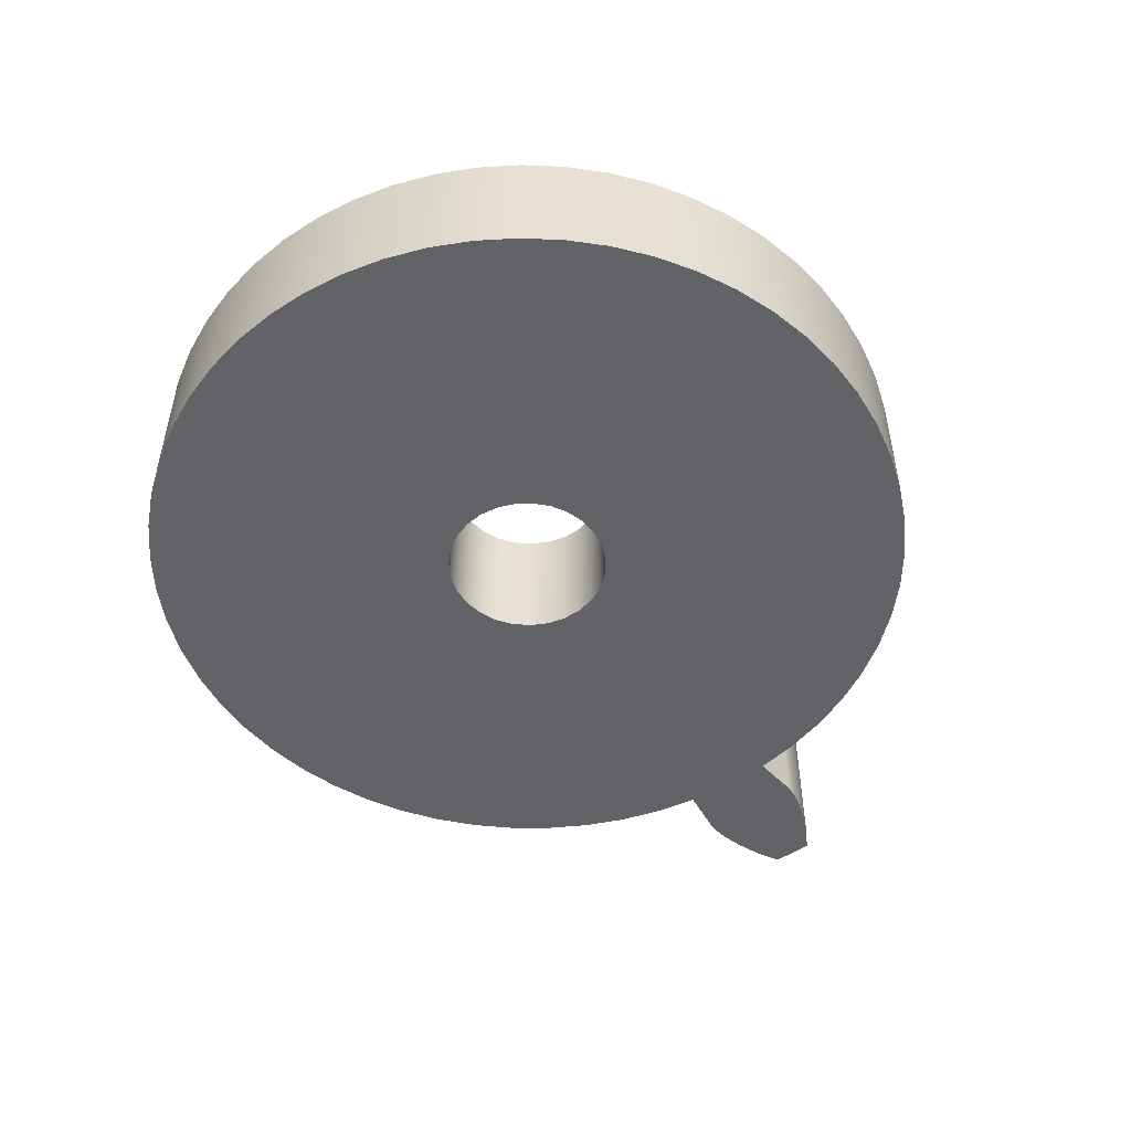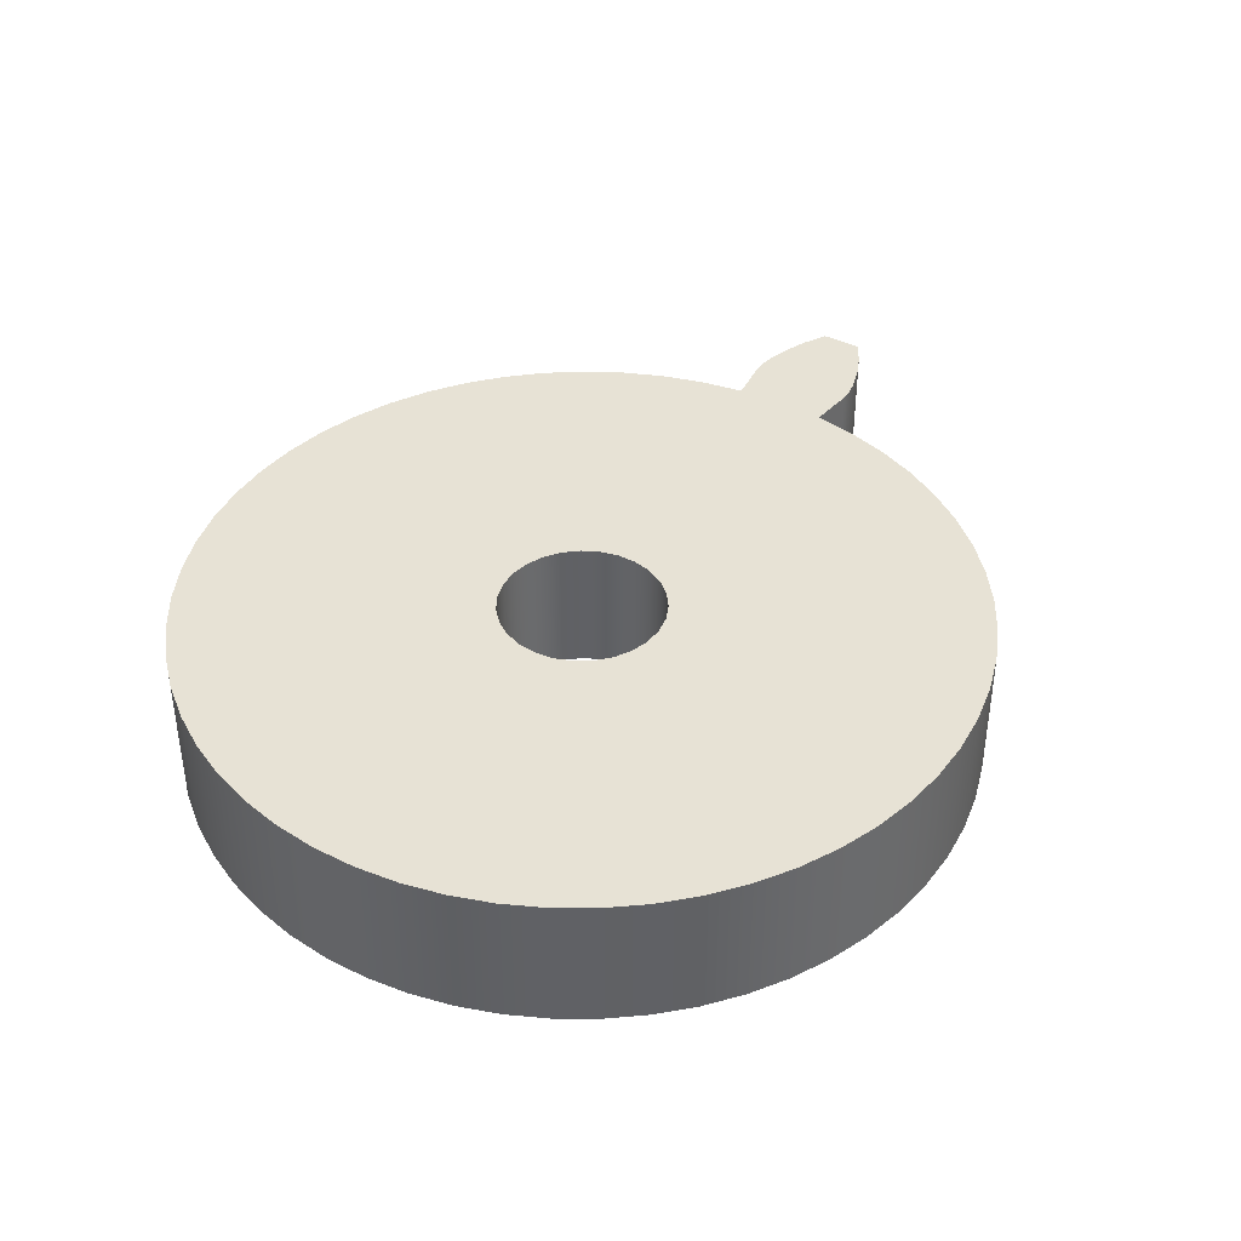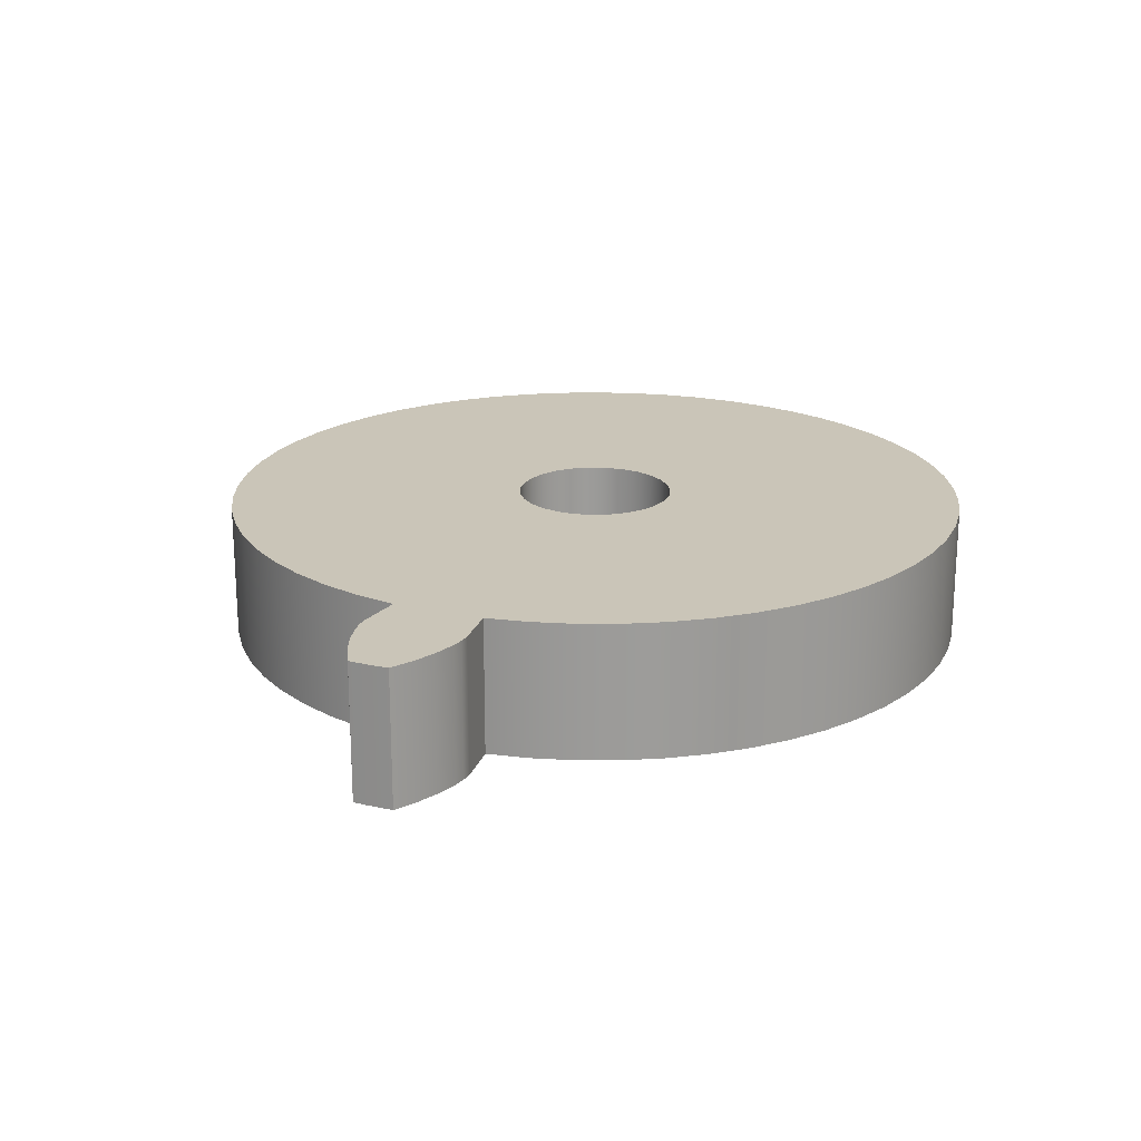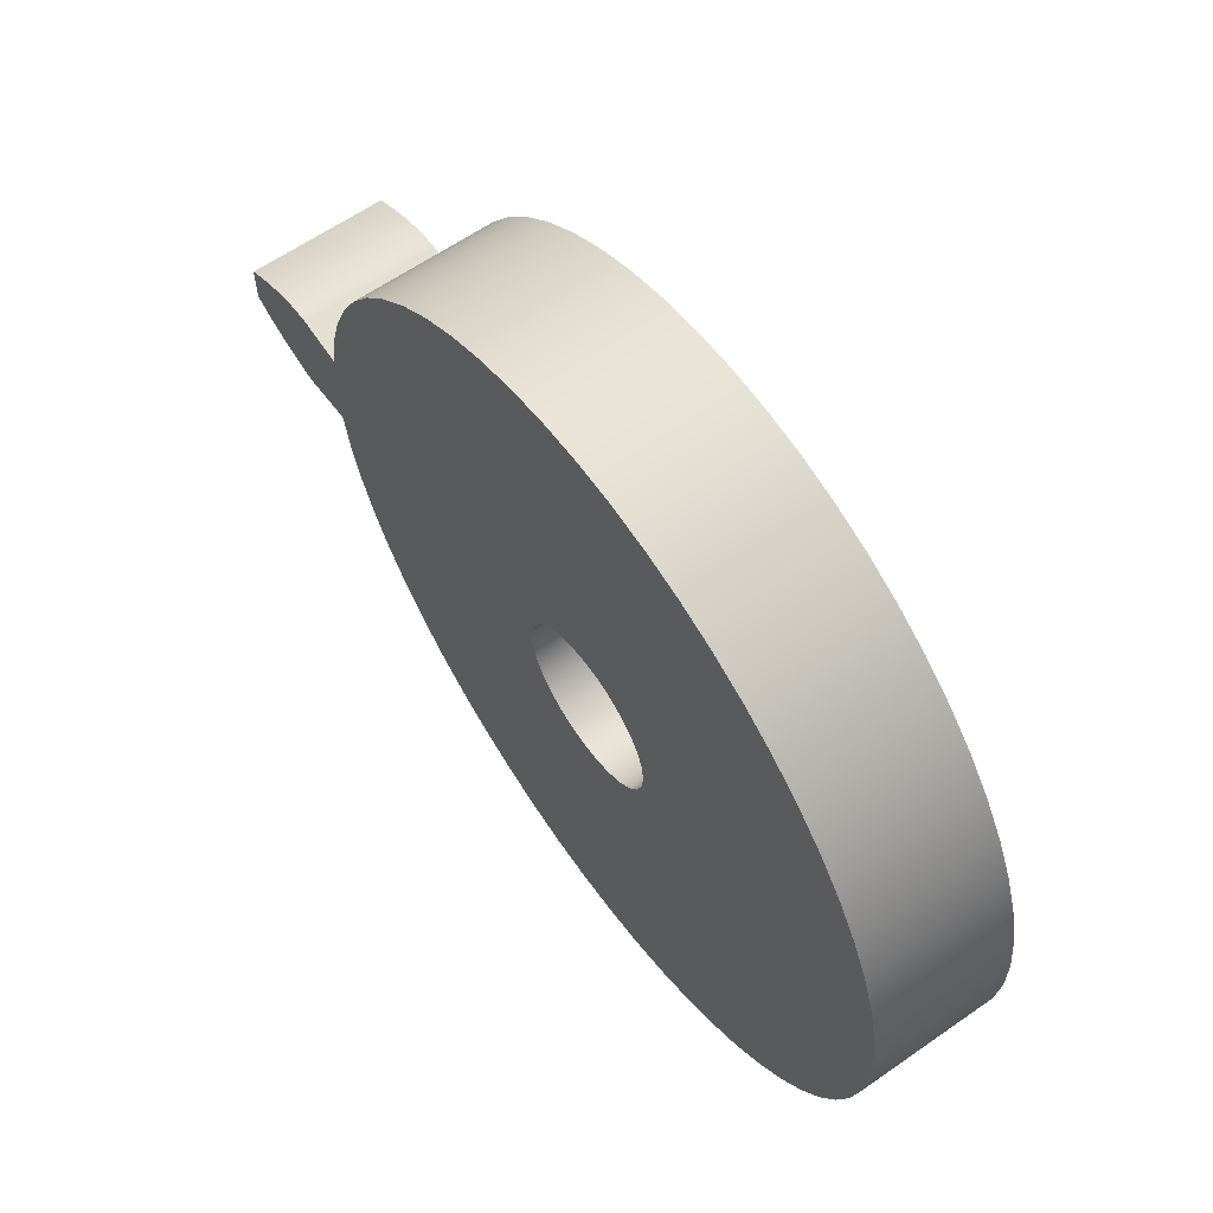
<metadata>
{"format":"obj","ext":"obj","renderer":"f3d","projection":"perspective","resolution":1024,"background":"white","views":[{"elev":-50.8,"azim":-54.9,"up":"+Z"},{"elev":40.1,"azim":-58.3,"up":"+Z"},{"elev":20.4,"azim":112.8,"up":"+Z"},{"elev":62.1,"azim":-125.3,"up":"+Y"}]}
</metadata>
<code>
v 3.56 -0.4281 1.27
v 3.56 -0.4281 0
v 3.988 -0.4794 0
v 3.988 -0.4794 1.27
v 3.56 0.4281 0
v 3.56 0.4281 1.27
v 3.988 0.4794 1.27
v 3.988 0.4794 0
v 4.841 0.187 0
v 4.634 0.3027 0
v 4.421 0.3944 0
v 4.205 0.4575 0
v 4.097 0.4755 0
v 3.988 0.4794 0
v 3.988 0.4794 1.27
v 4.097 0.4755 1.27
v 4.205 0.4575 1.27
v 4.421 0.3944 1.27
v 4.634 0.3027 1.27
v 4.841 0.187 1.27
v 4.841 -0.187 0
v 4.845 -0.06236 0
v 4.845 0.06236 0
v 4.841 0.187 0
v 4.841 0.187 1.27
v 4.845 0.06236 1.27
v 4.845 -0.06236 1.27
v 4.841 -0.187 1.27
v 3.988 -0.4794 0
v 4.097 -0.4755 0
v 4.205 -0.4575 0
v 4.421 -0.3944 0
v 4.634 -0.3027 0
v 4.841 -0.187 0
v 4.841 -0.187 1.27
v 4.634 -0.3027 1.27
v 4.421 -0.3944 1.27
v 4.205 -0.4575 1.27
v 4.097 -0.4755 1.27
v 3.988 -0.4794 1.27
v 3.56 0.4281 1.27
v 3.492 0.8159 1.27
v 3.381 1.194 1.27
v 3.23 1.558 1.27
v 3.04 1.902 1.27
v 2.813 2.224 1.27
v 2.552 2.519 1.27
v 2.26 2.784 1.27
v 1.941 3.015 1.27
v 1.599 3.21 1.27
v 1.237 3.366 1.27
v 0.8606 3.481 1.27
v 0.4737 3.554 1.27
v 0.08099 3.585 1.27
v -0.3127 3.572 1.27
v -0.7025 3.516 1.27
v -1.084 3.418 1.27
v -1.452 3.279 1.27
v -1.803 3.1 1.27
v -2.132 2.883 1.27
v -2.435 2.632 1.27
v -2.709 2.349 1.27
v -2.951 2.038 1.27
v -3.156 1.702 1.27
v -3.324 1.345 1.27
v -3.451 0.9728 1.27
v -3.537 0.5884 1.27
v -3.581 0.1969 1.27
v -3.581 -0.1969 1.27
v -3.537 -0.5884 1.27
v -3.451 -0.9728 1.27
v -3.324 -1.345 1.27
v -3.156 -1.702 1.27
v -2.951 -2.038 1.27
v -2.709 -2.349 1.27
v -2.435 -2.632 1.27
v -2.132 -2.883 1.27
v -1.803 -3.1 1.27
v -1.452 -3.279 1.27
v -1.084 -3.418 1.27
v -0.7025 -3.516 1.27
v -0.3127 -3.572 1.27
v 0.08099 -3.585 1.27
v 0.4737 -3.554 1.27
v 0.8606 -3.481 1.27
v 1.237 -3.366 1.27
v 1.599 -3.21 1.27
v 1.941 -3.015 1.27
v 2.26 -2.784 1.27
v 2.552 -2.519 1.27
v 2.813 -2.224 1.27
v 3.04 -1.902 1.27
v 3.23 -1.558 1.27
v 3.381 -1.194 1.27
v 3.492 -0.8159 1.27
v 3.56 -0.4281 1.27
v 3.988 -0.4794 1.27
v 4.097 -0.4755 1.27
v 4.205 -0.4575 1.27
v 4.421 -0.3944 1.27
v 4.634 -0.3027 1.27
v 4.841 -0.187 1.27
v 4.845 -0.06236 1.27
v 4.845 0.06236 1.27
v 4.841 0.187 1.27
v 4.634 0.3027 1.27
v 4.421 0.3944 1.27
v 4.205 0.4575 1.27
v 4.097 0.4755 1.27
v 3.988 0.4794 1.27
v -0.75 -9.185e-17 1.27
v -0.7298 0.173 1.27
v -0.6702 0.3366 1.27
v -0.5745 0.4821 1.27
v -0.4479 0.6016 1.27
v -0.2971 0.6887 1.27
v -0.1302 0.7386 1.27
v 0.04361 0.7487 1.27
v 0.2151 0.7185 1.27
v 0.375 0.6495 1.27
v 0.5147 0.5455 1.27
v 0.6266 0.4121 1.27
v 0.7048 0.2565 1.27
v 0.7449 0.08707 1.27
v 0.7449 -0.08707 1.27
v 0.7048 -0.2565 1.27
v 0.6266 -0.4121 1.27
v 0.5147 -0.5455 1.27
v 0.375 -0.6495 1.27
v 0.2151 -0.7185 1.27
v 0.04361 -0.7487 1.27
v -0.1302 -0.7386 1.27
v -0.2971 -0.6887 1.27
v -0.4479 -0.6016 1.27
v -0.5745 -0.4821 1.27
v -0.6702 -0.3366 1.27
v -0.7298 -0.173 1.27
v -0.75 -9.185e-17 1.27
v -0.7298 -0.173 1.27
v -0.6702 -0.3366 1.27
v -0.5745 -0.4821 1.27
v -0.4479 -0.6016 1.27
v -0.2971 -0.6887 1.27
v -0.1302 -0.7386 1.27
v 0.04361 -0.7487 1.27
v 0.2151 -0.7185 1.27
v 0.375 -0.6495 1.27
v 0.5147 -0.5455 1.27
v 0.6266 -0.4121 1.27
v 0.7048 -0.2565 1.27
v 0.7449 -0.08707 1.27
v 0.7449 0.08707 1.27
v 0.7048 0.2565 1.27
v 0.6266 0.4121 1.27
v 0.5147 0.5455 1.27
v 0.375 0.6495 1.27
v 0.2151 0.7185 1.27
v 0.04361 0.7487 1.27
v -0.1302 0.7386 1.27
v -0.2971 0.6887 1.27
v -0.4479 0.6016 1.27
v -0.5745 0.4821 1.27
v -0.6702 0.3366 1.27
v -0.7298 0.173 1.27
v -0.75 -9.185e-17 0
v -0.7298 0.173 0
v -0.6702 0.3366 0
v -0.5745 0.4821 0
v -0.4479 0.6016 0
v -0.2971 0.6887 0
v -0.1302 0.7386 0
v 0.04361 0.7487 0
v 0.2151 0.7185 0
v 0.375 0.6495 0
v 0.5147 0.5455 0
v 0.6266 0.4121 0
v 0.7048 0.2565 0
v 0.7449 0.08707 0
v 0.7449 -0.08707 0
v 0.7048 -0.2565 0
v 0.6266 -0.4121 0
v 0.5147 -0.5455 0
v 0.375 -0.6495 0
v 0.2151 -0.7185 0
v 0.04361 -0.7487 0
v -0.1302 -0.7386 0
v -0.2971 -0.6887 0
v -0.4479 -0.6016 0
v -0.5745 -0.4821 0
v -0.6702 -0.3366 0
v -0.7298 -0.173 0
v -0.75 -9.185e-17 1.27
v -0.75 -9.185e-17 0
v 3.56 -0.4281 0
v 3.56 -0.4281 1.27
v 3.492 -0.8159 1.27
v 3.381 -1.194 1.27
v 3.23 -1.558 1.27
v 3.04 -1.902 1.27
v 2.813 -2.224 1.27
v 2.552 -2.519 1.27
v 2.26 -2.784 1.27
v 1.941 -3.015 1.27
v 1.599 -3.21 1.27
v 1.237 -3.366 1.27
v 0.8606 -3.481 1.27
v 0.4737 -3.554 1.27
v 0.08099 -3.585 1.27
v -0.3127 -3.572 1.27
v -0.7025 -3.516 1.27
v -1.084 -3.418 1.27
v -1.452 -3.279 1.27
v -1.803 -3.1 1.27
v -2.132 -2.883 1.27
v -2.435 -2.632 1.27
v -2.709 -2.349 1.27
v -2.951 -2.038 1.27
v -3.156 -1.702 1.27
v -3.324 -1.345 1.27
v -3.451 -0.9728 1.27
v -3.537 -0.5884 1.27
v -3.581 -0.1969 1.27
v -3.581 0.1969 1.27
v -3.537 0.5884 1.27
v -3.451 0.9728 1.27
v -3.324 1.345 1.27
v -3.156 1.702 1.27
v -2.951 2.038 1.27
v -2.709 2.349 1.27
v -2.435 2.632 1.27
v -2.132 2.883 1.27
v -1.803 3.1 1.27
v -1.452 3.279 1.27
v -1.084 3.418 1.27
v -0.7025 3.516 1.27
v -0.3127 3.572 1.27
v 0.08099 3.585 1.27
v 0.4737 3.554 1.27
v 0.8606 3.481 1.27
v 1.237 3.366 1.27
v 1.599 3.21 1.27
v 1.941 3.015 1.27
v 2.26 2.784 1.27
v 2.552 2.519 1.27
v 2.813 2.224 1.27
v 3.04 1.902 1.27
v 3.23 1.558 1.27
v 3.381 1.194 1.27
v 3.492 0.8159 1.27
v 3.56 0.4281 1.27
v 3.56 0.4281 0
v 3.492 0.8159 0
v 3.381 1.194 0
v 3.23 1.558 0
v 3.04 1.902 0
v 2.813 2.224 0
v 2.552 2.519 0
v 2.26 2.784 0
v 1.941 3.015 0
v 1.599 3.21 0
v 1.237 3.366 0
v 0.8606 3.481 0
v 0.4737 3.554 0
v 0.08099 3.585 0
v -0.3127 3.572 0
v -0.7025 3.516 0
v -1.084 3.418 0
v -1.452 3.279 0
v -1.803 3.1 0
v -2.132 2.883 0
v -2.435 2.632 0
v -2.709 2.349 0
v -2.951 2.038 0
v -3.156 1.702 0
v -3.324 1.345 0
v -3.451 0.9728 0
v -3.537 0.5884 0
v -3.581 0.1969 0
v -3.581 -0.1969 0
v -3.537 -0.5884 0
v -3.451 -0.9728 0
v -3.324 -1.345 0
v -3.156 -1.702 0
v -2.951 -2.038 0
v -2.709 -2.349 0
v -2.435 -2.632 0
v -2.132 -2.883 0
v -1.803 -3.1 0
v -1.452 -3.279 0
v -1.084 -3.418 0
v -0.7025 -3.516 0
v -0.3127 -3.572 0
v 0.08099 -3.585 0
v 0.4737 -3.554 0
v 0.8606 -3.481 0
v 1.237 -3.366 0
v 1.599 -3.21 0
v 1.941 -3.015 0
v 2.26 -2.784 0
v 2.552 -2.519 0
v 2.813 -2.224 0
v 3.04 -1.902 0
v 3.23 -1.558 0
v 3.381 -1.194 0
v 3.492 -0.8159 0
v 3.56 -0.4281 0
v 3.492 -0.8159 0
v 3.381 -1.194 0
v 3.23 -1.558 0
v 3.04 -1.902 0
v 2.813 -2.224 0
v 2.552 -2.519 0
v 2.26 -2.784 0
v 1.941 -3.015 0
v 1.599 -3.21 0
v 1.237 -3.366 0
v 0.8606 -3.481 0
v 0.4737 -3.554 0
v 0.08099 -3.585 0
v -0.3127 -3.572 0
v -0.7025 -3.516 0
v -1.084 -3.418 0
v -1.452 -3.279 0
v -1.803 -3.1 0
v -2.132 -2.883 0
v -2.435 -2.632 0
v -2.709 -2.349 0
v -2.951 -2.038 0
v -3.156 -1.702 0
v -3.324 -1.345 0
v -3.451 -0.9728 0
v -3.537 -0.5884 0
v -3.581 -0.1969 0
v -3.581 0.1969 0
v -3.537 0.5884 0
v -3.451 0.9728 0
v -3.324 1.345 0
v -3.156 1.702 0
v -2.951 2.038 0
v -2.709 2.349 0
v -2.435 2.632 0
v -2.132 2.883 0
v -1.803 3.1 0
v -1.452 3.279 0
v -1.084 3.418 0
v -0.7025 3.516 0
v -0.3127 3.572 0
v 0.08099 3.585 0
v 0.4737 3.554 0
v 0.8606 3.481 0
v 1.237 3.366 0
v 1.599 3.21 0
v 1.941 3.015 0
v 2.26 2.784 0
v 2.552 2.519 0
v 2.813 2.224 0
v 3.04 1.902 0
v 3.23 1.558 0
v 3.381 1.194 0
v 3.492 0.8159 0
v 3.56 0.4281 0
v 3.988 0.4794 0
v 4.097 0.4755 0
v 4.205 0.4575 0
v 4.421 0.3944 0
v 4.634 0.3027 0
v 4.841 0.187 0
v 4.845 0.06236 0
v 4.845 -0.06236 0
v 4.841 -0.187 0
v 4.634 -0.3027 0
v 4.421 -0.3944 0
v 4.205 -0.4575 0
v 4.097 -0.4755 0
v 3.988 -0.4794 0
v -0.75 -9.185e-17 0
v -0.7298 -0.173 0
v -0.6702 -0.3366 0
v -0.5745 -0.4821 0
v -0.4479 -0.6016 0
v -0.2971 -0.6887 0
v -0.1302 -0.7386 0
v 0.04361 -0.7487 0
v 0.2151 -0.7185 0
v 0.375 -0.6495 0
v 0.5147 -0.5455 0
v 0.6266 -0.4121 0
v 0.7048 -0.2565 0
v 0.7449 -0.08707 0
v 0.7449 0.08707 0
v 0.7048 0.2565 0
v 0.6266 0.4121 0
v 0.5147 0.5455 0
v 0.375 0.6495 0
v 0.2151 0.7185 0
v 0.04361 0.7487 0
v -0.1302 0.7386 0
v -0.2971 0.6887 0
v -0.4479 0.6016 0
v -0.5745 0.4821 0
v -0.6702 0.3366 0
v -0.7298 0.173 0
g 675876b0-e355-11ea-9596-54bf646e7e1f
f 2 3 1
f 1 3 4
g 675912e4-e355-11ea-ade2-54bf646e7e1f
f 6 7 5
f 5 7 8
g 67598830-e355-11ea-857a-54bf646e7e1f
f 9 10 20
f 20 10 19
f 19 10 11
f 19 11 18
f 18 11 12
f 18 12 17
f 17 12 13
f 17 13 16
f 16 13 14
f 16 14 15
g 6759fd5a-e355-11ea-ba61-54bf646e7e1f
f 28 21 27
f 27 21 22
f 27 22 26
f 26 22 23
f 26 23 25
f 25 23 24
g 675a4b94-e355-11ea-85f1-54bf646e7e1f
f 29 30 40
f 40 30 39
f 39 30 31
f 39 31 38
f 38 31 32
f 38 32 37
f 37 32 33
f 37 33 36
f 36 33 34
f 36 34 35
g 67149386-e355-11ea-826c-54bf646e7e1f
f 42 123 41
f 41 123 124
f 41 124 125
f 42 43 123
f 123 43 122
f 122 43 44
f 122 44 45
f 122 45 121
f 121 45 46
f 121 46 120
f 120 46 47
f 120 47 48
f 48 49 120
f 120 49 119
f 119 49 50
f 119 50 51
f 51 52 119
f 119 52 118
f 118 52 53
f 118 53 54
f 54 55 118
f 118 55 117
f 117 55 56
f 117 56 57
f 57 58 117
f 117 58 116
f 116 58 59
f 116 59 60
f 60 61 116
f 116 61 115
f 115 61 62
f 115 62 63
f 115 63 114
f 114 63 64
f 114 64 65
f 114 65 113
f 113 65 66
f 113 66 112
f 112 66 67
f 112 67 68
f 112 68 111
f 111 68 69
f 111 69 137
f 137 69 70
f 137 70 71
f 137 71 136
f 136 71 72
f 136 72 135
f 135 72 73
f 135 73 74
f 135 74 134
f 134 74 75
f 134 75 76
f 134 76 133
f 133 76 77
f 133 77 78
f 78 79 133
f 133 79 132
f 132 79 80
f 132 80 81
f 81 82 132
f 132 82 131
f 131 82 83
f 131 83 84
f 84 85 131
f 131 85 130
f 130 85 86
f 130 86 87
f 87 88 130
f 130 88 129
f 129 88 89
f 129 89 90
f 90 91 129
f 129 91 128
f 128 91 92
f 128 92 127
f 127 92 93
f 127 93 94
f 127 94 126
f 126 94 95
f 126 95 96
f 97 110 96
f 96 110 41
f 96 41 125
f 110 97 109
f 109 97 98
f 109 98 99
f 109 99 108
f 108 99 100
f 108 100 107
f 107 100 101
f 107 101 106
f 106 101 103
f 106 103 104
f 101 102 103
f 104 105 106
f 125 126 96
g 6713f73e-e355-11ea-a238-54bf646e7e1f
f 139 191 138
f 138 191 193
f 192 165 164
f 164 165 166
f 164 166 167
f 139 140 191
f 191 140 190
f 190 140 141
f 190 141 189
f 189 141 142
f 189 142 188
f 188 142 143
f 188 143 187
f 187 143 144
f 187 144 186
f 186 144 145
f 186 145 185
f 185 145 146
f 185 146 184
f 184 146 147
f 184 147 183
f 183 147 148
f 183 148 182
f 182 148 149
f 182 149 181
f 181 149 150
f 181 150 180
f 180 150 151
f 180 151 179
f 179 151 152
f 179 152 178
f 178 152 153
f 178 153 177
f 177 153 154
f 177 154 176
f 176 154 155
f 176 155 175
f 175 155 156
f 175 156 174
f 174 156 157
f 174 157 173
f 173 157 158
f 173 158 172
f 172 158 159
f 172 159 171
f 171 159 160
f 171 160 170
f 170 160 161
f 170 161 169
f 169 161 162
f 169 162 168
f 168 162 163
f 168 163 167
f 167 163 164
g 67144564-e355-11ea-b7d4-54bf646e7e1f
f 194 195 305
f 305 195 196
f 305 196 304
f 304 196 197
f 304 197 303
f 303 197 198
f 303 198 302
f 302 198 199
f 302 199 301
f 301 199 200
f 301 200 300
f 300 200 201
f 300 201 299
f 299 201 202
f 299 202 298
f 298 202 203
f 298 203 297
f 297 203 204
f 297 204 296
f 296 204 205
f 296 205 295
f 295 205 206
f 295 206 294
f 294 206 207
f 294 207 293
f 293 207 208
f 293 208 292
f 292 208 209
f 292 209 291
f 291 209 210
f 291 210 290
f 290 210 211
f 290 211 289
f 289 211 212
f 289 212 288
f 288 212 213
f 288 213 287
f 287 213 214
f 287 214 286
f 286 214 215
f 286 215 285
f 285 215 216
f 285 216 284
f 284 216 217
f 284 217 283
f 283 217 218
f 283 218 282
f 282 218 219
f 282 219 281
f 281 219 220
f 281 220 280
f 280 220 221
f 280 221 279
f 279 221 222
f 279 222 278
f 278 222 223
f 278 223 277
f 277 223 224
f 277 224 276
f 276 224 225
f 276 225 275
f 275 225 226
f 275 226 274
f 274 226 227
f 274 227 273
f 273 227 228
f 273 228 272
f 272 228 229
f 272 229 271
f 271 229 230
f 271 230 270
f 270 230 231
f 270 231 269
f 269 231 232
f 269 232 268
f 268 232 233
f 268 233 267
f 267 233 234
f 267 234 266
f 266 234 235
f 266 235 265
f 265 235 236
f 265 236 264
f 264 236 237
f 264 237 263
f 263 237 238
f 263 238 262
f 262 238 239
f 262 239 261
f 261 239 240
f 261 240 260
f 260 240 241
f 260 241 259
f 259 241 242
f 259 242 258
f 258 242 243
f 258 243 257
f 257 243 244
f 257 244 256
f 256 244 245
f 256 245 255
f 255 245 246
f 255 246 254
f 254 246 247
f 254 247 253
f 253 247 248
f 253 248 252
f 252 248 249
f 252 249 251
f 251 249 250
g 671508b4-e355-11ea-822b-54bf646e7e1f
f 307 388 306
f 306 388 389
f 306 389 361
f 361 389 390
f 361 390 391
f 307 308 388
f 388 308 387
f 387 308 309
f 387 309 310
f 387 310 386
f 386 310 311
f 386 311 385
f 385 311 312
f 385 312 313
f 313 314 385
f 385 314 384
f 384 314 315
f 384 315 316
f 316 317 384
f 384 317 383
f 383 317 318
f 383 318 319
f 319 320 383
f 383 320 382
f 382 320 321
f 382 321 322
f 322 323 382
f 382 323 381
f 381 323 324
f 381 324 325
f 325 326 381
f 381 326 380
f 380 326 327
f 380 327 328
f 380 328 379
f 379 328 329
f 379 329 330
f 379 330 378
f 378 330 331
f 378 331 377
f 377 331 332
f 377 332 333
f 377 333 376
f 376 333 334
f 376 334 402
f 402 334 335
f 402 335 336
f 402 336 401
f 401 336 337
f 401 337 400
f 400 337 338
f 400 338 339
f 400 339 399
f 399 339 340
f 399 340 341
f 399 341 398
f 398 341 342
f 398 342 343
f 343 344 398
f 398 344 397
f 397 344 345
f 397 345 346
f 346 347 397
f 397 347 396
f 396 347 348
f 396 348 349
f 349 350 396
f 396 350 395
f 395 350 351
f 395 351 352
f 352 353 395
f 395 353 394
f 394 353 354
f 394 354 355
f 355 356 394
f 394 356 393
f 393 356 357
f 393 357 392
f 392 357 358
f 392 358 359
f 392 359 391
f 391 359 360
f 391 360 361
f 361 362 306
f 306 362 375
f 375 362 363
f 375 363 374
f 374 363 373
f 373 363 364
f 373 364 372
f 372 364 365
f 372 365 371
f 371 365 366
f 371 366 369
f 369 366 368
f 368 366 367
f 369 370 371

</code>
